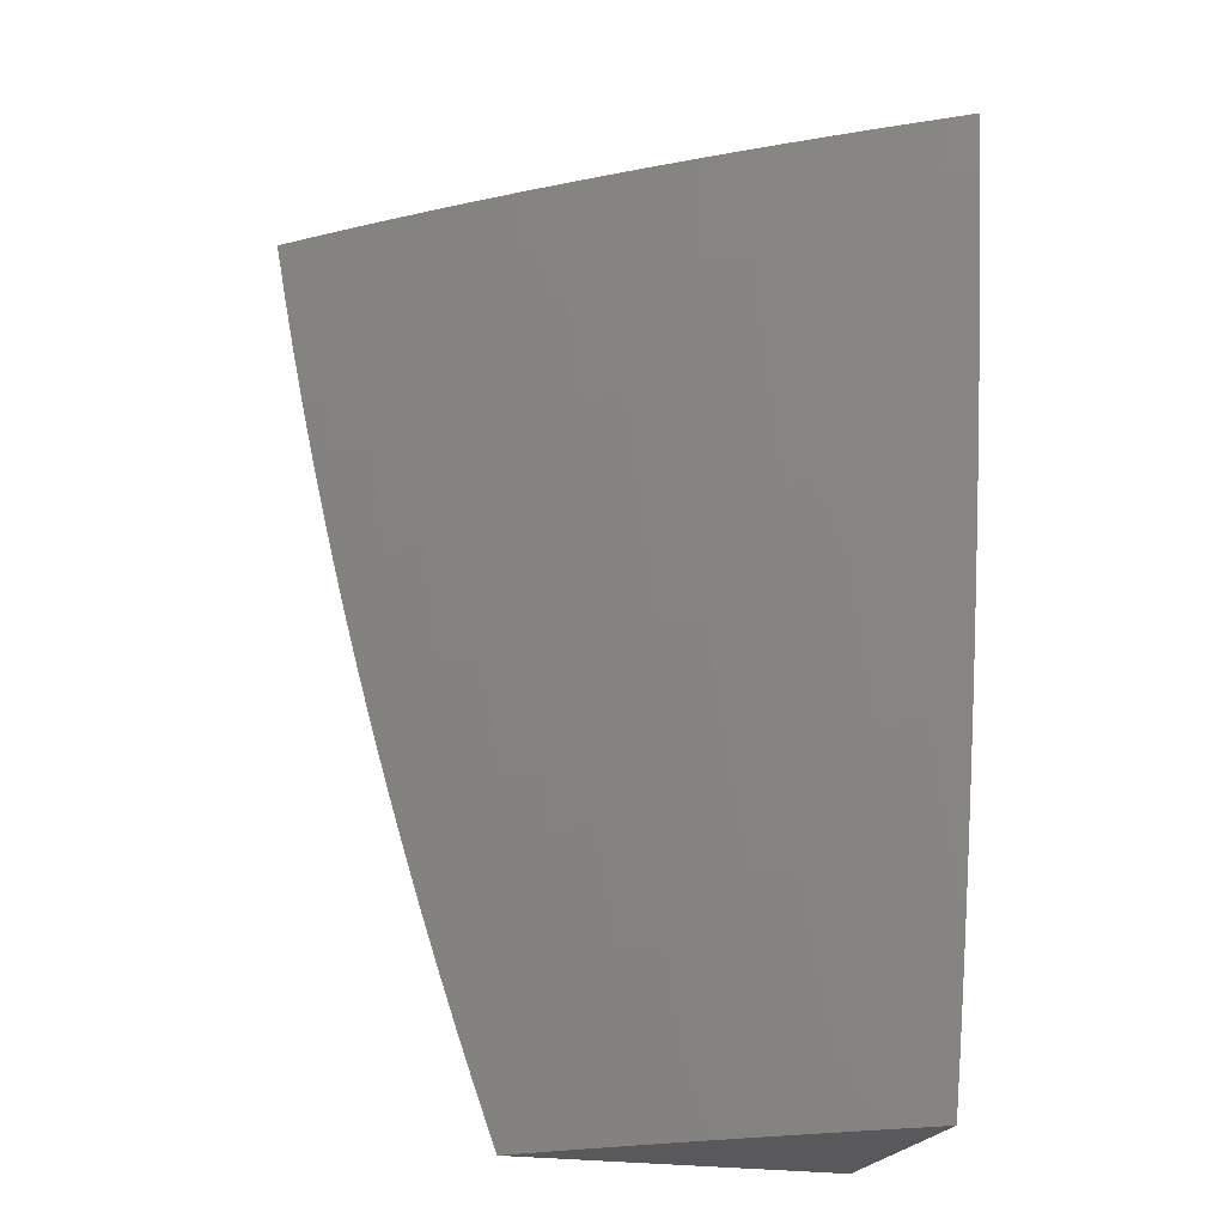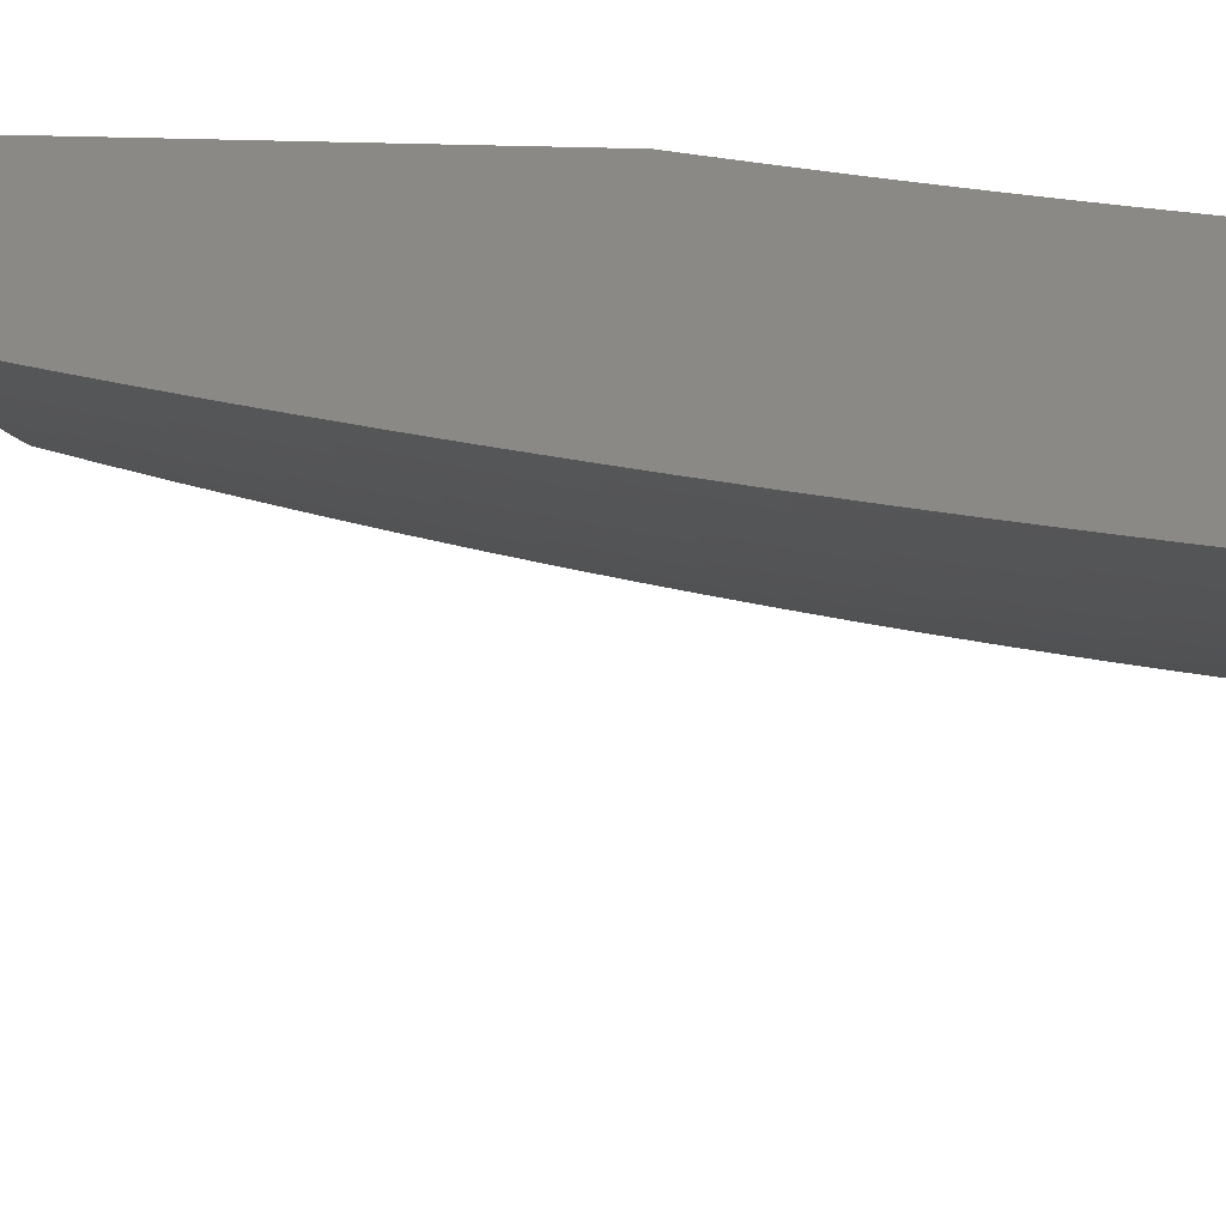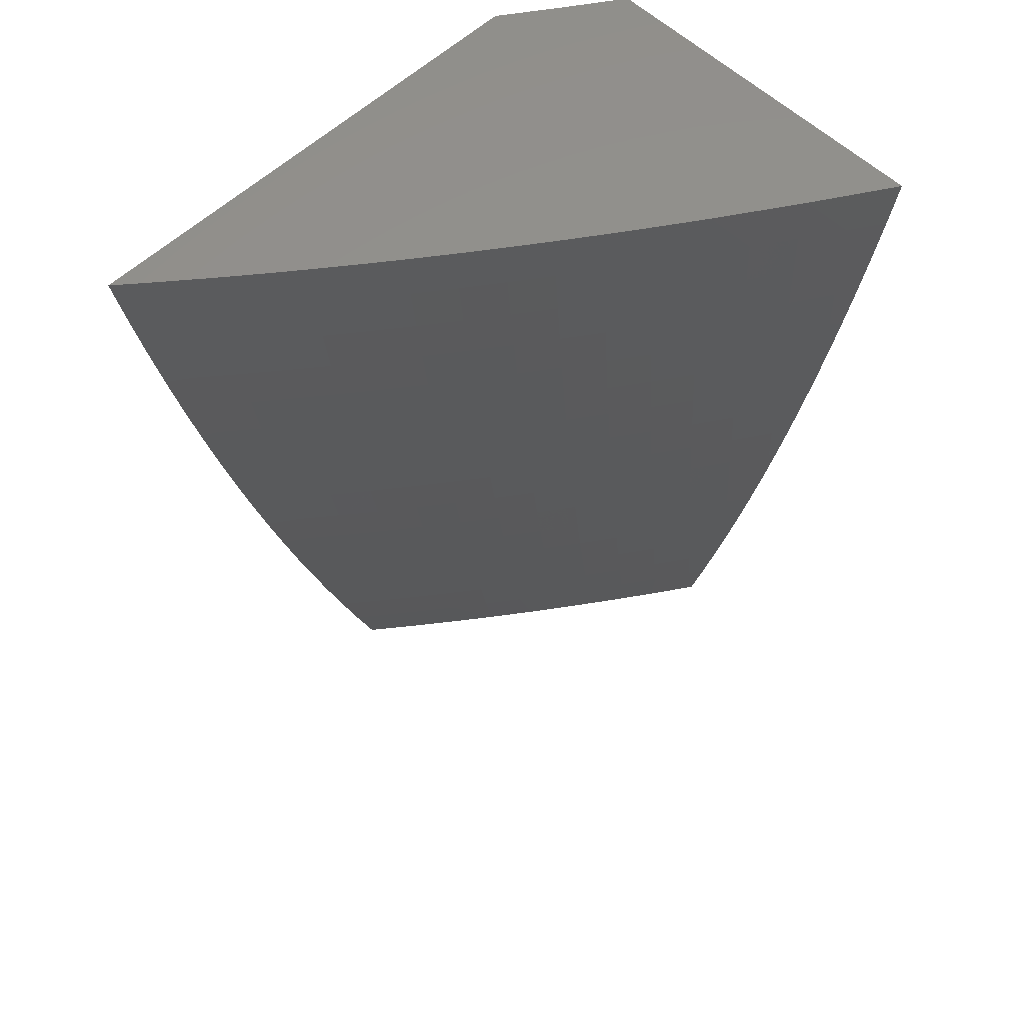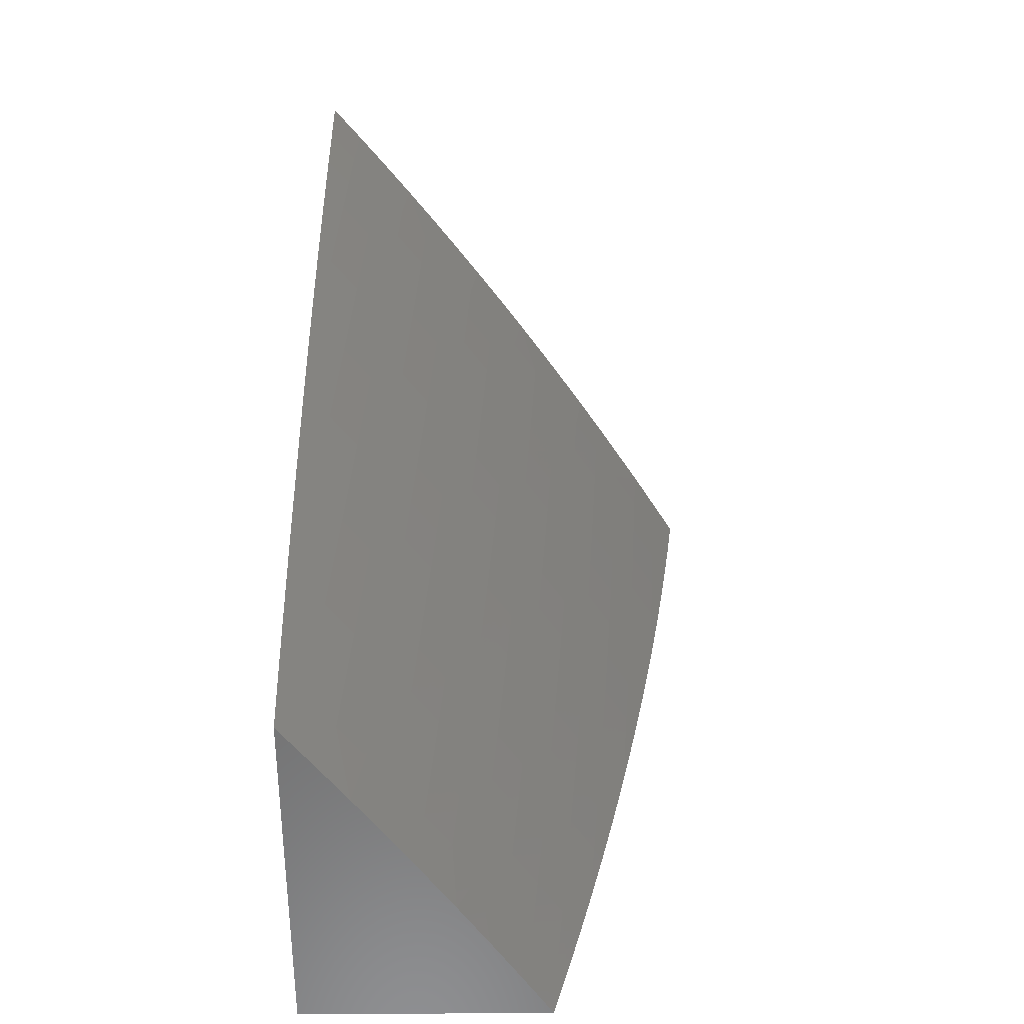
<metadata>
{"format":"stl","ext":"stl","renderer":"f3d","projection":"perspective","resolution":1024,"background":"white","views":[{"elev":-22.5,"azim":-16.3,"up":"+Z"},{"elev":29.6,"azim":-86.7,"up":"+Y"},{"elev":56.7,"azim":-44.8,"up":"+Z"},{"elev":-59.6,"azim":-89.5,"up":"+Z"}]}
</metadata>
<code>
# stl→obj: 280 verts, 556 faces
v -5.12 -11 -1
v -5.061 -11.04 -1
v -5.108 -11 -1.062
v -5.053 -11.04 -1.061
v -5.045 -11.03 -1.122
v -5 -11.06 -1.123
v -5 -11.05 -1.184
v -5 -11.08 -1
v -5 -11.07 -1.061
v -5.036 -11.03 -1.183
v -5 -11.04 -1.245
v -5.027 -11.03 -1.244
v -5 -11.03 -1.306
v -5.017 -11.02 -1.305
v -5.012 -11.02 -1.336
v -5.051 -11 -1.307
v -5.034 -11 -1.368
v -5.007 -11.02 -1.366
v -5.002 -11.02 -1.397
v -5 -11.02 -1.367
v -5 -11.01 -1.428
v -5 -11 -1.489
v -5.018 -11 -1.428
v -5.066 -11 -1.246
v -5.081 -11 -1.185
v -5.095 -11 -1.123
v -5.399 -11 -1.939
v -5.377 -11 -2
v -5.368 -11.02 -1.937
v -5.332 -11.04 -2
v -5.331 -11.05 -1.937
v -5.287 -11.07 -2
v -5.294 -11.08 -1.937
v -5.241 -11.1 -2
v -5.256 -11.11 -1.937
v -5.217 -11.14 -1.937
v -5.271 -11.12 -1.875
v -5.232 -11.15 -1.875
v -5.285 -11.12 -1.812
v -5.246 -11.15 -1.812
v -5.298 -11.13 -1.749
v -5.259 -11.16 -1.749
v -5.311 -11.13 -1.687
v -5.272 -11.16 -1.687
v -5.324 -11.14 -1.624
v -5.285 -11.17 -1.624
v -5.336 -11.14 -1.561
v -5.297 -11.17 -1.561
v -5.347 -11.15 -1.499
v -5.308 -11.18 -1.499
v -5.358 -11.15 -1.436
v -5.319 -11.18 -1.436
v -5.369 -11.16 -1.374
v -5.329 -11.19 -1.374
v -5.379 -11.16 -1.311
v -5.339 -11.19 -1.311
v -5.389 -11.17 -1.249
v -5.349 -11.19 -1.249
v -5.398 -11.17 -1.186
v -5.358 -11.2 -1.186
v -5.406 -11.17 -1.124
v -5.366 -11.2 -1.124
v -5.414 -11.18 -1.062
v -5.374 -11.21 -1.062
v -5.414 -11.18 -1
v -5.374 -11.21 -1
v -5.334 -11.23 -1.062
v -5.334 -11.24 -1
v -5.293 -11.26 -1.062
v -5.293 -11.27 -1
v -5.252 -11.29 -1.062
v -5.252 -11.3 -1
v -5.21 -11.32 -1.062
v -5.211 -11.33 -1
v -5.168 -11.35 -1.062
v -5.169 -11.36 -1
v -5.125 -11.38 -1.062
v -5.085 -11.41 -1
v -5.081 -11.4 -1.062
v -5.037 -11.43 -1.062
v -5.074 -11.4 -1.124
v -5.03 -11.43 -1.124
v -5.066 -11.4 -1.186
v -5.022 -11.42 -1.186
v -5.057 -11.39 -1.249
v -5.014 -11.42 -1.249
v -5.048 -11.39 -1.311
v -5.005 -11.42 -1.311
v -5 -11.41 -1.378
v -5 -11.42 -1.315
v -5.194 -11.14 -2
v -5.178 -11.17 -1.937
v -5.193 -11.17 -1.875
v -5.153 -11.2 -1.875
v -5.167 -11.21 -1.812
v -5.126 -11.24 -1.812
v -5.139 -11.24 -1.749
v -5.098 -11.27 -1.749
v -5.111 -11.27 -1.687
v -5.069 -11.3 -1.687
v -5.081 -11.31 -1.624
v -5.039 -11.34 -1.624
v -5.051 -11.34 -1.561
v -5.008 -11.37 -1.561
v -5.019 -11.37 -1.499
v -5 -11.38 -1.504
v -5 -11.4 -1.441
v -5.147 -11.17 -2
v -5.139 -11.2 -1.937
v -5.113 -11.23 -1.875
v -5.085 -11.26 -1.812
v -5.057 -11.3 -1.749
v -5.027 -11.33 -1.687
v -5 -11.35 -1.691
v -5 -11.36 -1.629
v -5.099 -11.21 -2
v -5.098 -11.22 -1.937
v -5.072 -11.26 -1.875
v -5.044 -11.29 -1.812
v -5.015 -11.32 -1.749
v -5.05 -11.24 -2
v -5.058 -11.25 -1.937
v -5.031 -11.28 -1.875
v -5 -11.3 -1.877
v -5 -11.32 -1.815
v -5 -11.27 -2
v -5.017 -11.28 -1.937
v -5 -11.29 -1.939
v -5.002 -11.32 -1.812
v -5 -11.33 -1.753
v -5 -11.37 -1.566
v -5.039 -11.38 -1.374
v -5.029 -11.38 -1.436
v -5.062 -11.35 -1.499
v -5.093 -11.31 -1.561
v -5.123 -11.28 -1.624
v -5.152 -11.25 -1.687
v -5.18 -11.21 -1.749
v -5.206 -11.18 -1.812
v -5 -11.43 -1.252
v -5 -11.44 -1.189
v -5 -11.45 -1.126
v -5 -11.45 -1.063
v -5 -11.46 -1
v -5.454 -11.16 -1
v -5.453 -11.15 -1.062
v -5.445 -11.14 -1.124
v -5.437 -11.14 -1.186
v -5.427 -11.14 -1.249
v -5.418 -11.13 -1.311
v -5.408 -11.13 -1.374
v -5.397 -11.12 -1.436
v -5.386 -11.12 -1.499
v -5.374 -11.11 -1.561
v -5.362 -11.11 -1.624
v -5.35 -11.1 -1.687
v -5.337 -11.1 -1.749
v -5.323 -11.09 -1.812
v -5.309 -11.09 -1.875
v -5.494 -11.12 -1
v -5.492 -11.12 -1.062
v -5.484 -11.11 -1.124
v -5.522 -11.08 -1.124
v -5.513 -11.08 -1.186
v -5.55 -11.05 -1.186
v -5.541 -11.05 -1.249
v -5.578 -11.02 -1.249
v -5.568 -11.01 -1.311
v -5.598 -11 -1.254
v -5.583 -11 -1.318
v -5.533 -11.09 -1
v -5.53 -11.09 -1.062
v -5.559 -11.05 -1.124
v -5.587 -11.02 -1.186
v -5.612 -11 -1.191
v -5.572 -11.06 -1
v -5.568 -11.06 -1.062
v -5.596 -11.02 -1.124
v -5.625 -11 -1.128
v -5.611 -11.03 -1
v -5.605 -11.03 -1.062
v -5.637 -11 -1.064
v -5.649 -11 -1
v -5.558 -11.01 -1.374
v -5.568 -11 -1.381
v -5.547 -11.01 -1.436
v -5.552 -11 -1.444
v -5.535 -11 -1.499
v -5.535 -11 -1.506
v -5.499 -11.03 -1.499
v -5.487 -11.03 -1.561
v -5.462 -11.06 -1.499
v -5.45 -11.06 -1.561
v -5.424 -11.09 -1.499
v -5.412 -11.09 -1.561
v -5.518 -11 -1.569
v -5.475 -11.02 -1.624
v -5.438 -11.05 -1.624
v -5.4 -11.08 -1.624
v -5.5 -11 -1.631
v -5.462 -11.02 -1.687
v -5.425 -11.05 -1.687
v -5.388 -11.08 -1.687
v -5.481 -11 -1.693
v -5.448 -11.01 -1.749
v -5.412 -11.04 -1.749
v -5.374 -11.07 -1.749
v -5.462 -11 -1.755
v -5.434 -11.01 -1.812
v -5.398 -11.04 -1.812
v -5.361 -11.07 -1.812
v -5.442 -11 -1.816
v -5.42 -11 -1.875
v -5.383 -11.03 -1.875
v -5.346 -11.06 -1.875
v -5.421 -11 -1.878
v -5.473 -11.07 -1.436
v -5.51 -11.04 -1.436
v -5.484 -11.07 -1.374
v -5.521 -11.04 -1.374
v -5.435 -11.09 -1.436
v -5.494 -11.07 -1.311
v -5.531 -11.04 -1.311
v -5.446 -11.1 -1.374
v -5.504 -11.08 -1.249
v -5.456 -11.1 -1.311
v -5.475 -11.11 -1.186
v -5.466 -11.11 -1.249
v -5.22 -11.19 -1.749
v -5.233 -11.19 -1.687
v -5.245 -11.2 -1.624
v -5.257 -11.2 -1.561
v -5.268 -11.21 -1.499
v -5.279 -11.21 -1.436
v -5.29 -11.22 -1.374
v -5.299 -11.22 -1.311
v -5.309 -11.22 -1.249
v -5.318 -11.23 -1.186
v -5.326 -11.23 -1.124
v -5.193 -11.22 -1.687
v -5.205 -11.22 -1.624
v -5.217 -11.23 -1.561
v -5.228 -11.23 -1.499
v -5.239 -11.24 -1.436
v -5.249 -11.24 -1.374
v -5.259 -11.25 -1.311
v -5.268 -11.25 -1.249
v -5.277 -11.26 -1.186
v -5.285 -11.26 -1.124
v -5.164 -11.25 -1.624
v -5.176 -11.26 -1.561
v -5.187 -11.26 -1.499
v -5.198 -11.27 -1.436
v -5.208 -11.27 -1.374
v -5.218 -11.28 -1.311
v -5.227 -11.28 -1.249
v -5.236 -11.28 -1.186
v -5.244 -11.29 -1.124
v -5.135 -11.29 -1.561
v -5.146 -11.29 -1.499
v -5.156 -11.3 -1.436
v -5.167 -11.3 -1.374
v -5.176 -11.3 -1.311
v -5.185 -11.31 -1.249
v -5.194 -11.31 -1.186
v -5.202 -11.32 -1.124
v -5.104 -11.32 -1.499
v -5.114 -11.32 -1.436
v -5.124 -11.33 -1.374
v -5.134 -11.33 -1.311
v -5.143 -11.34 -1.249
v -5.152 -11.34 -1.186
v -5.16 -11.34 -1.124
v -5.117 -11.37 -1.124
v -5.109 -11.37 -1.186
v -5.1 -11.36 -1.249
v -5.091 -11.36 -1.311
v -5.082 -11.36 -1.374
v -5.072 -11.35 -1.436
v -5 -11 -2
f 1 2 3
f 3 2 4
f 3 4 5
f 5 4 6
f 5 6 7
f 8 9 2
f 2 9 4
f 9 6 4
f 5 7 10
f 10 7 11
f 10 11 12
f 12 11 13
f 12 13 14
f 14 13 15
f 14 15 16
f 16 15 17
f 17 15 18
f 17 18 19
f 19 18 20
f 19 20 21
f 13 20 15
f 15 20 18
f 22 23 21
f 21 23 19
f 23 17 19
f 16 24 14
f 14 24 12
f 24 25 12
f 12 25 10
f 25 26 10
f 10 26 5
f 26 3 5
f 27 28 29
f 29 28 30
f 29 30 31
f 31 30 32
f 31 32 33
f 33 32 34
f 33 34 35
f 35 34 36
f 35 36 37
f 37 36 38
f 37 38 39
f 39 38 40
f 39 40 41
f 41 40 42
f 41 42 43
f 43 42 44
f 43 44 45
f 45 44 46
f 45 46 47
f 47 46 48
f 47 48 49
f 49 48 50
f 49 50 51
f 51 50 52
f 51 52 53
f 53 52 54
f 53 54 55
f 55 54 56
f 55 56 57
f 57 56 58
f 57 58 59
f 59 58 60
f 59 60 61
f 61 60 62
f 61 62 63
f 63 62 64
f 63 64 65
f 65 64 66
f 66 64 67
f 66 67 68
f 68 67 69
f 68 69 70
f 70 69 71
f 70 71 72
f 72 71 73
f 72 73 74
f 74 73 75
f 74 75 76
f 76 75 77
f 76 77 78
f 78 77 79
f 78 79 80
f 80 79 81
f 80 81 82
f 82 81 83
f 82 83 84
f 84 83 85
f 84 85 86
f 86 85 87
f 86 87 88
f 88 87 89
f 88 89 90
f 34 91 36
f 36 91 92
f 36 92 93
f 93 92 94
f 93 94 95
f 95 94 96
f 95 96 97
f 97 96 98
f 97 98 99
f 99 98 100
f 99 100 101
f 101 100 102
f 101 102 103
f 103 102 104
f 103 104 105
f 105 104 106
f 105 106 107
f 91 108 92
f 92 108 109
f 92 109 94
f 94 109 110
f 94 110 96
f 96 110 111
f 96 111 98
f 98 111 112
f 98 112 100
f 100 112 113
f 100 113 102
f 102 113 114
f 102 114 115
f 108 116 109
f 109 116 117
f 109 117 110
f 110 117 118
f 110 118 111
f 111 118 119
f 111 119 112
f 112 119 120
f 112 120 113
f 113 120 114
f 116 121 117
f 117 121 122
f 117 122 118
f 118 122 123
f 118 123 119
f 119 123 124
f 119 124 125
f 121 126 122
f 122 126 127
f 122 127 123
f 123 127 128
f 123 128 124
f 126 128 127
f 119 125 129
f 129 125 130
f 129 130 120
f 120 130 114
f 102 115 104
f 104 115 131
f 104 131 106
f 89 132 107
f 107 132 133
f 107 133 105
f 105 133 134
f 105 134 103
f 103 134 135
f 103 135 101
f 101 135 136
f 101 136 99
f 99 136 137
f 99 137 97
f 97 137 138
f 97 138 95
f 95 138 139
f 95 139 93
f 93 139 38
f 93 38 36
f 90 140 88
f 88 140 86
f 140 141 86
f 86 141 84
f 84 141 82
f 82 141 142
f 82 142 80
f 80 142 143
f 80 143 144
f 144 78 80
f 65 145 63
f 63 145 146
f 63 146 61
f 61 146 147
f 61 147 59
f 59 147 148
f 59 148 57
f 57 148 149
f 57 149 55
f 55 149 150
f 55 150 53
f 53 150 151
f 53 151 51
f 51 151 152
f 51 152 49
f 49 152 153
f 49 153 47
f 47 153 154
f 47 154 45
f 45 154 155
f 45 155 43
f 43 155 156
f 43 156 41
f 41 156 157
f 41 157 39
f 39 157 158
f 39 158 37
f 37 158 159
f 37 159 35
f 35 159 33
f 145 160 146
f 146 160 161
f 146 161 162
f 162 161 163
f 162 163 164
f 164 163 165
f 164 165 166
f 166 165 167
f 166 167 168
f 168 167 169
f 168 169 170
f 160 171 161
f 161 171 172
f 161 172 163
f 163 172 173
f 163 173 165
f 165 173 174
f 165 174 167
f 167 174 175
f 167 175 169
f 171 176 172
f 172 176 177
f 172 177 173
f 173 177 178
f 173 178 174
f 174 178 179
f 174 179 175
f 176 180 177
f 177 180 181
f 177 181 178
f 178 181 182
f 178 182 179
f 180 183 181
f 181 183 182
f 168 170 184
f 184 170 185
f 184 185 186
f 186 185 187
f 186 187 188
f 188 187 189
f 188 189 190
f 190 189 191
f 190 191 192
f 192 191 193
f 192 193 194
f 194 193 195
f 194 195 153
f 153 195 154
f 189 196 191
f 191 196 197
f 191 197 193
f 193 197 198
f 193 198 195
f 195 198 199
f 195 199 154
f 154 199 155
f 196 200 197
f 197 200 201
f 197 201 198
f 198 201 202
f 198 202 199
f 199 202 203
f 199 203 155
f 155 203 156
f 200 204 201
f 201 204 205
f 201 205 202
f 202 205 206
f 202 206 203
f 203 206 207
f 203 207 156
f 156 207 157
f 204 208 205
f 205 208 209
f 205 209 206
f 206 209 210
f 206 210 207
f 207 210 211
f 207 211 157
f 157 211 158
f 208 212 209
f 209 212 213
f 209 213 210
f 210 213 214
f 210 214 211
f 211 214 215
f 211 215 158
f 158 215 159
f 212 216 213
f 213 216 214
f 216 27 214
f 214 27 29
f 214 29 215
f 215 29 31
f 215 31 159
f 159 31 33
f 192 217 190
f 190 217 218
f 190 218 188
f 188 218 186
f 217 219 218
f 218 219 220
f 218 220 186
f 186 220 184
f 217 192 221
f 221 192 194
f 221 194 152
f 152 194 153
f 219 222 220
f 220 222 223
f 220 223 184
f 184 223 168
f 219 217 224
f 224 217 221
f 224 221 151
f 151 221 152
f 222 225 223
f 223 225 166
f 223 166 168
f 222 219 226
f 226 219 224
f 226 224 150
f 150 224 151
f 166 225 164
f 164 225 227
f 164 227 162
f 162 227 147
f 162 147 146
f 225 222 228
f 228 222 226
f 228 226 149
f 149 226 150
f 225 228 227
f 227 228 148
f 227 148 147
f 148 228 149
f 38 139 40
f 40 139 229
f 40 229 42
f 42 229 230
f 42 230 44
f 44 230 231
f 44 231 46
f 46 231 232
f 46 232 48
f 48 232 233
f 48 233 50
f 50 233 234
f 50 234 52
f 52 234 235
f 52 235 54
f 54 235 236
f 54 236 56
f 56 236 237
f 56 237 58
f 58 237 238
f 58 238 60
f 60 238 239
f 60 239 62
f 62 239 67
f 62 67 64
f 139 138 229
f 229 138 240
f 229 240 230
f 230 240 241
f 230 241 231
f 231 241 242
f 231 242 232
f 232 242 243
f 232 243 233
f 233 243 244
f 233 244 234
f 234 244 245
f 234 245 235
f 235 245 246
f 235 246 236
f 236 246 247
f 236 247 237
f 237 247 248
f 237 248 238
f 238 248 249
f 238 249 239
f 239 249 69
f 239 69 67
f 138 137 240
f 240 137 250
f 240 250 241
f 241 250 251
f 241 251 242
f 242 251 252
f 242 252 243
f 243 252 253
f 243 253 244
f 244 253 254
f 244 254 245
f 245 254 255
f 245 255 246
f 246 255 256
f 246 256 247
f 247 256 257
f 247 257 248
f 248 257 258
f 248 258 249
f 249 258 71
f 249 71 69
f 137 136 250
f 250 136 259
f 250 259 251
f 251 259 260
f 251 260 252
f 252 260 261
f 252 261 253
f 253 261 262
f 253 262 254
f 254 262 263
f 254 263 255
f 255 263 264
f 255 264 256
f 256 264 265
f 256 265 257
f 257 265 266
f 257 266 258
f 258 266 73
f 258 73 71
f 136 135 259
f 259 135 267
f 259 267 260
f 260 267 268
f 260 268 261
f 261 268 269
f 261 269 262
f 262 269 270
f 262 270 263
f 263 270 271
f 263 271 264
f 264 271 272
f 264 272 265
f 265 272 273
f 265 273 266
f 266 273 75
f 266 75 73
f 75 273 77
f 77 273 274
f 77 274 79
f 79 274 81
f 273 272 274
f 274 272 275
f 274 275 81
f 81 275 83
f 272 271 275
f 275 271 276
f 275 276 83
f 83 276 85
f 271 270 276
f 276 270 277
f 276 277 85
f 85 277 87
f 270 269 277
f 277 269 278
f 277 278 87
f 87 278 132
f 87 132 89
f 269 268 278
f 278 268 279
f 278 279 132
f 132 279 133
f 268 267 279
f 279 267 134
f 279 134 133
f 267 135 134
f 129 120 119
f 21 130 22
f 22 130 125
f 22 125 124
f 130 21 114
f 114 21 20
f 114 20 115
f 115 20 13
f 115 13 131
f 131 13 11
f 131 11 106
f 106 11 7
f 106 7 107
f 107 7 6
f 107 6 89
f 89 6 90
f 90 6 9
f 90 9 140
f 140 9 8
f 140 8 141
f 141 8 142
f 142 8 143
f 143 8 144
f 124 128 22
f 22 128 280
f 280 128 126
f 2 70 8
f 8 70 72
f 8 72 74
f 1 66 2
f 2 66 68
f 2 68 70
f 183 180 1
f 1 180 176
f 1 176 171
f 171 160 1
f 1 160 145
f 1 145 65
f 65 66 1
f 74 76 8
f 8 76 78
f 8 78 144
f 126 121 280
f 280 121 116
f 280 116 108
f 108 91 280
f 280 91 34
f 280 34 32
f 32 30 280
f 280 30 28
f 3 169 1
f 1 169 175
f 1 175 179
f 26 185 3
f 3 185 170
f 3 170 169
f 185 26 187
f 187 26 25
f 187 25 189
f 189 25 24
f 189 24 196
f 196 24 16
f 196 16 200
f 200 16 17
f 200 17 204
f 204 17 23
f 204 23 208
f 208 23 22
f 208 22 212
f 212 22 216
f 216 22 27
f 27 22 280
f 27 280 28
f 179 182 1
f 1 182 183

</code>
